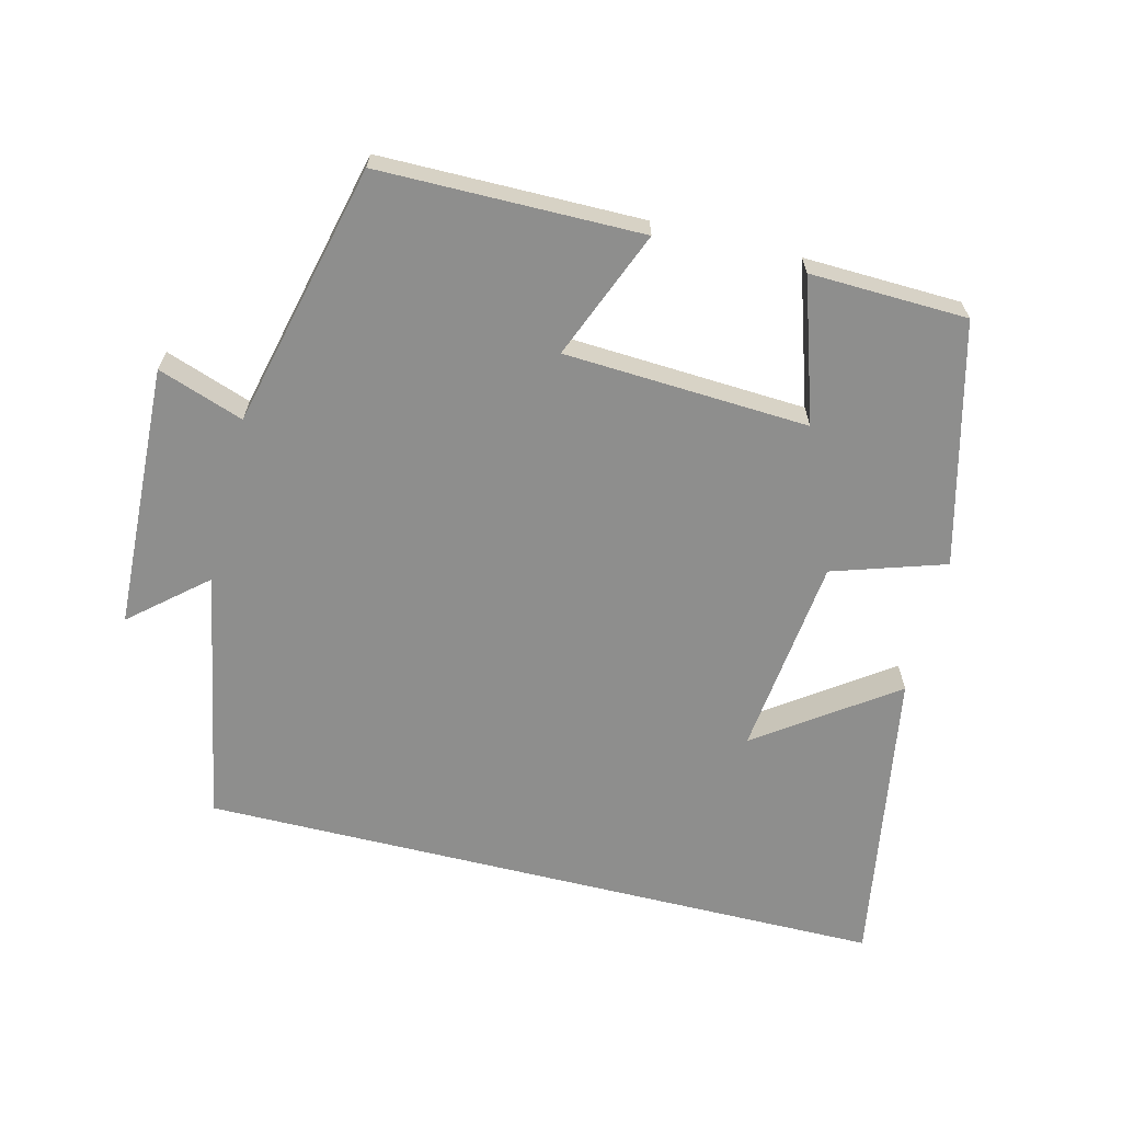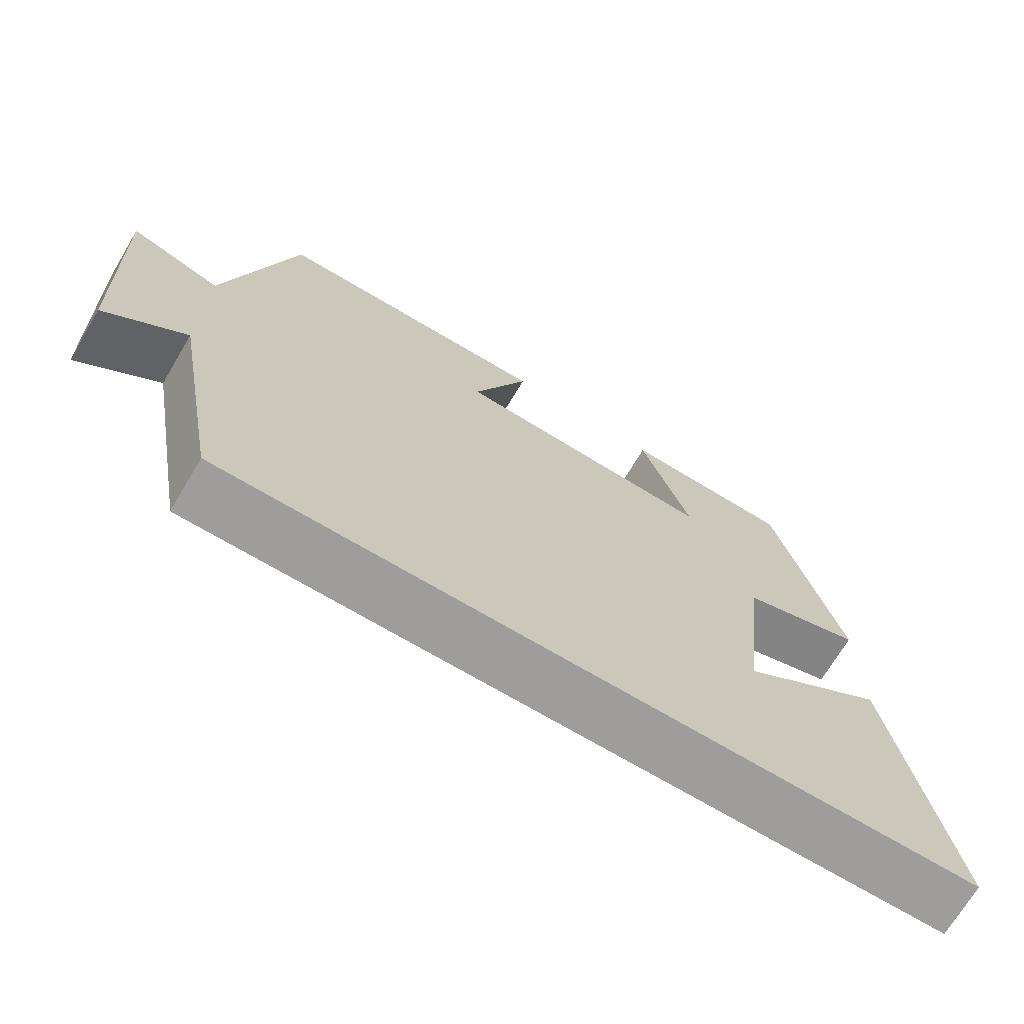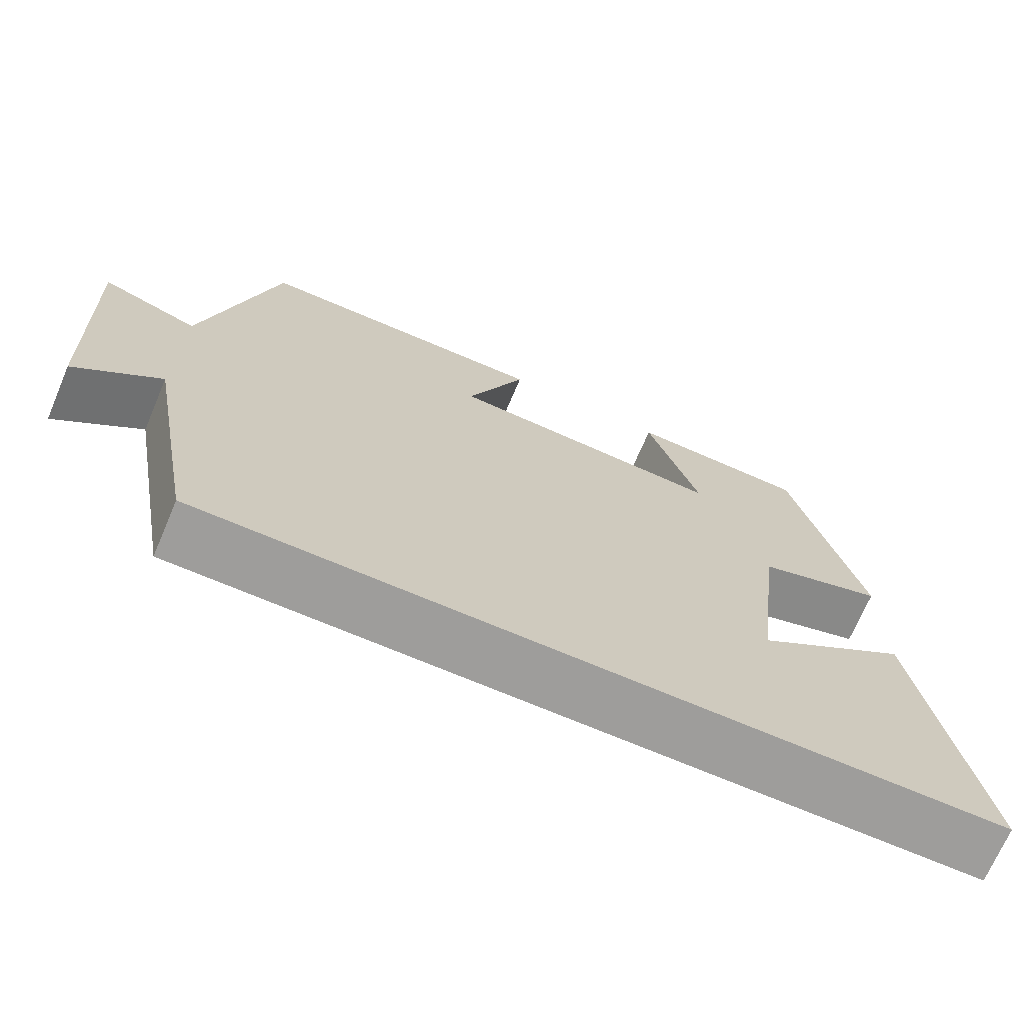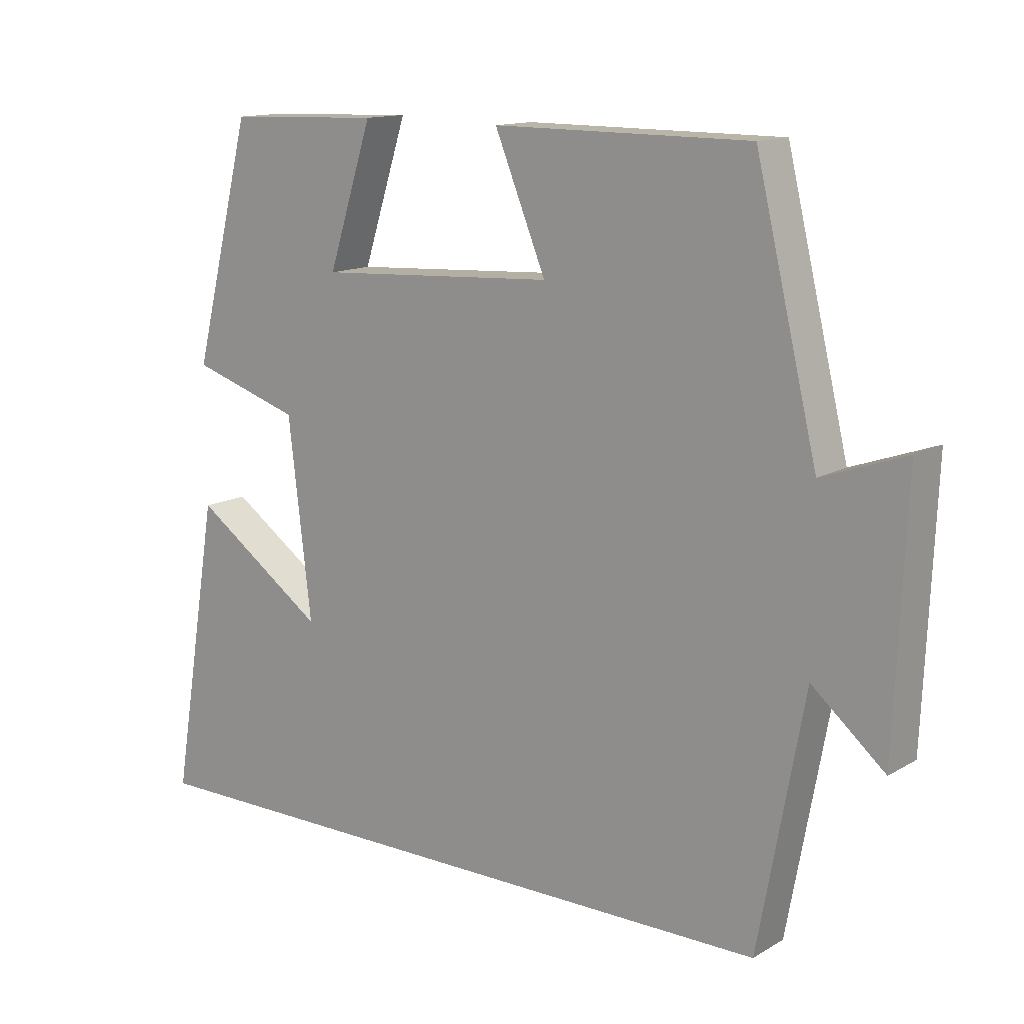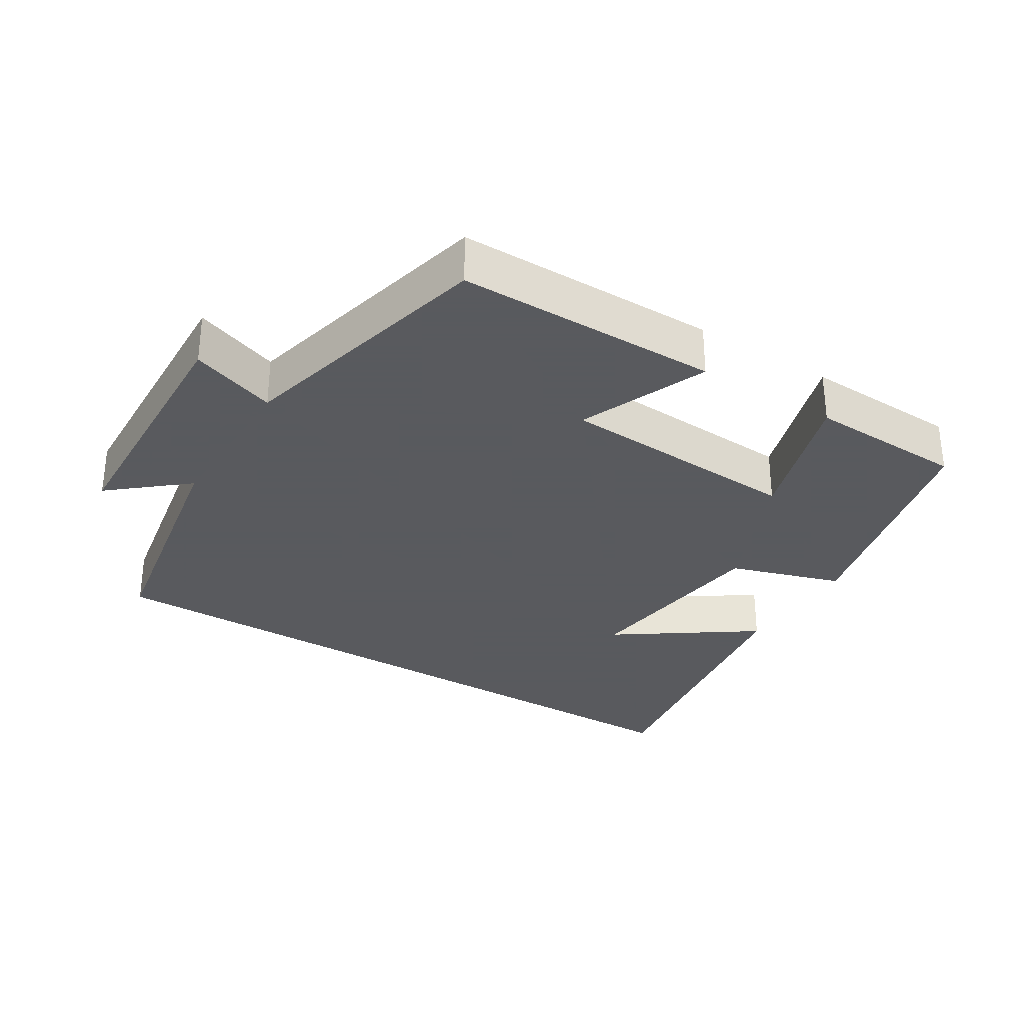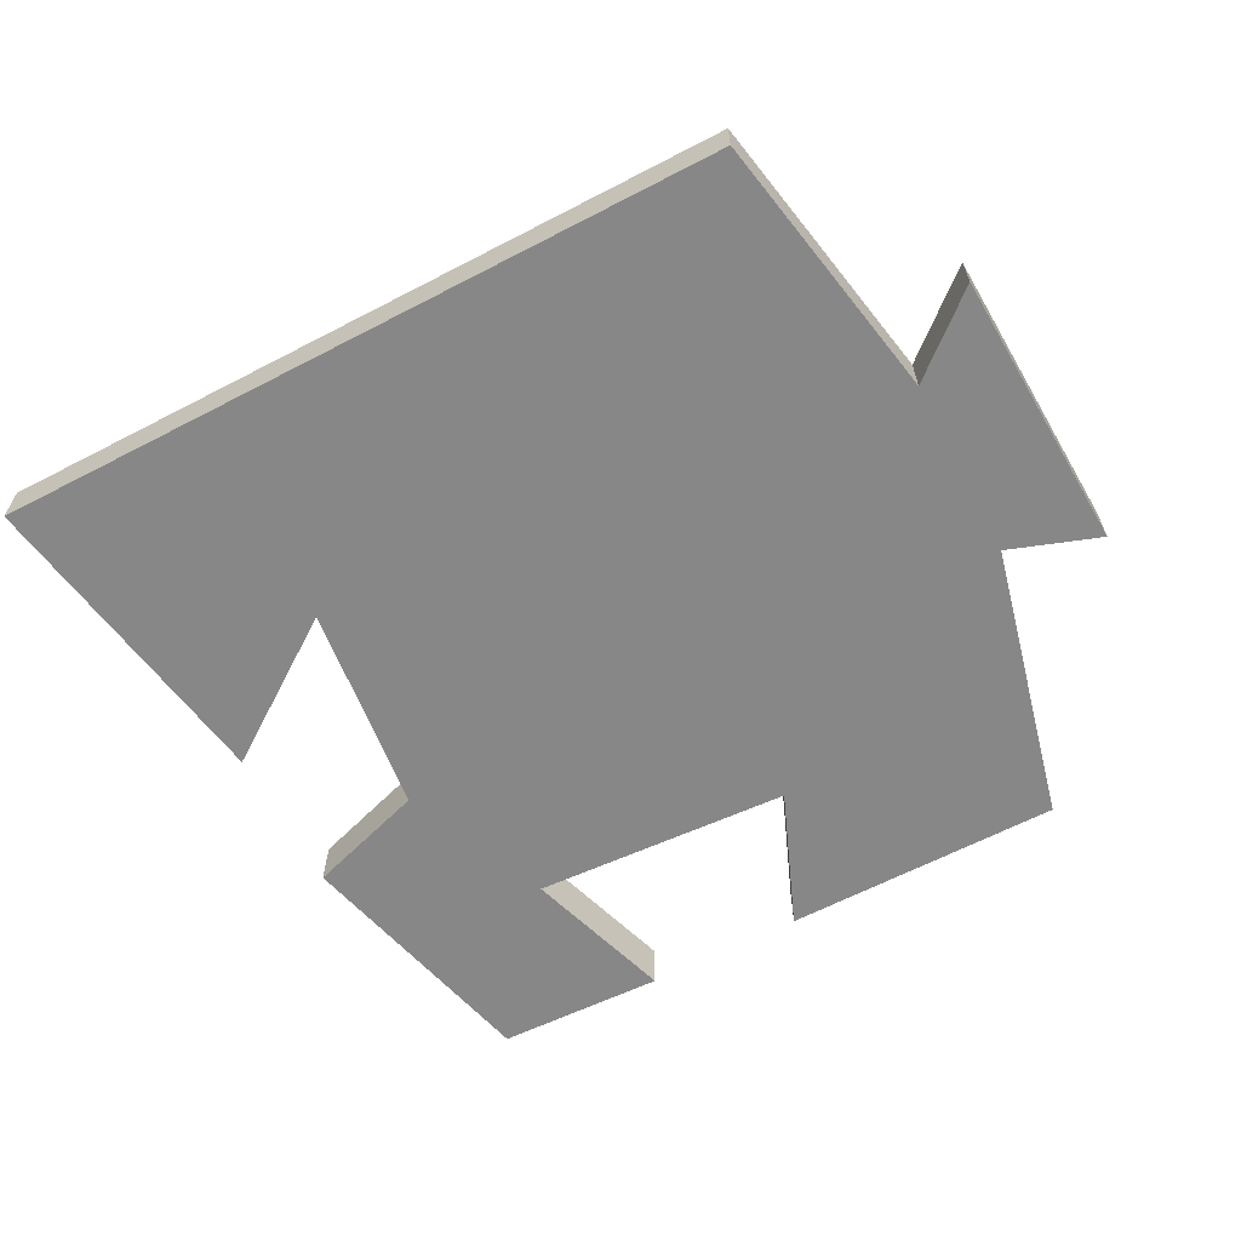
<metadata>
{"format":"obj","ext":"obj","renderer":"f3d","projection":"perspective","resolution":1024,"background":"white","views":[{"elev":-64.8,"azim":-13.9,"up":"+Y"},{"elev":-70.5,"azim":-30.8,"up":"+Z"},{"elev":-70.4,"azim":-23.1,"up":"+Z"},{"elev":13.6,"azim":-141.9,"up":"+Z"},{"elev":-31.2,"azim":-31.9,"up":"+Y"},{"elev":-62.5,"azim":-152.2,"up":"+Y"}]}
</metadata>
<code>
v 0.412 0.07 0.492
v 0.5 0.07 0.142
v 0.337 0.07 0.09
v 0.303 0.07 -0.2
v 0.5 0.07 -0.062
v 0.572 0.07 -0.5
v -0.432 0.07 -0.5
v -0.5 0.07 -0.13
v -0.608 0.07 -0.222
v -0.624 0.07 0.162
v -0.5 0.07 0.118
v -0.408 0.07 0.499
v -0.028 0.07 0.5
v -0.104 0.07 0.314
v 0.25 0.07 0.294
v 0.184 0.07 0.5
v 0.412 0 0.492
v 0.5 0 0.142
v 0.337 0 0.09
v 0.303 0 -0.2
v 0.5 0 -0.062
v 0.572 0 -0.5
v -0.432 0 -0.5
v -0.5 0 -0.13
v -0.608 0 -0.222
v -0.624 0 0.162
v -0.5 0 0.118
v -0.408 0 0.499
v -0.028 0 0.5
v -0.104 0 0.314
v 0.25 0 0.294
v 0.184 0 0.5
f 15 16 1 2
f 14 15 2 3
f 11 12 13 14
f 11 14 3 4
f 8 9 10 11
f 8 11 4
f 7 8 4
f 6 7 4
f 4 5 6
f 18 17 32 31
f 19 18 31 30
f 30 29 28 27
f 20 19 30 27
f 27 26 25 24
f 20 27 24
f 20 24 23
f 20 23 22
f 22 21 20
f 1 17 18 2
f 2 18 19 3
f 3 19 20 4
f 4 20 21 5
f 5 21 22 6
f 6 22 23 7
f 7 23 24 8
f 8 24 25 9
f 9 25 26 10
f 10 26 27 11
f 11 27 28 12
f 12 28 29 13
f 13 29 30 14
f 14 30 31 15
f 15 31 32 16
f 16 32 17 1

</code>
